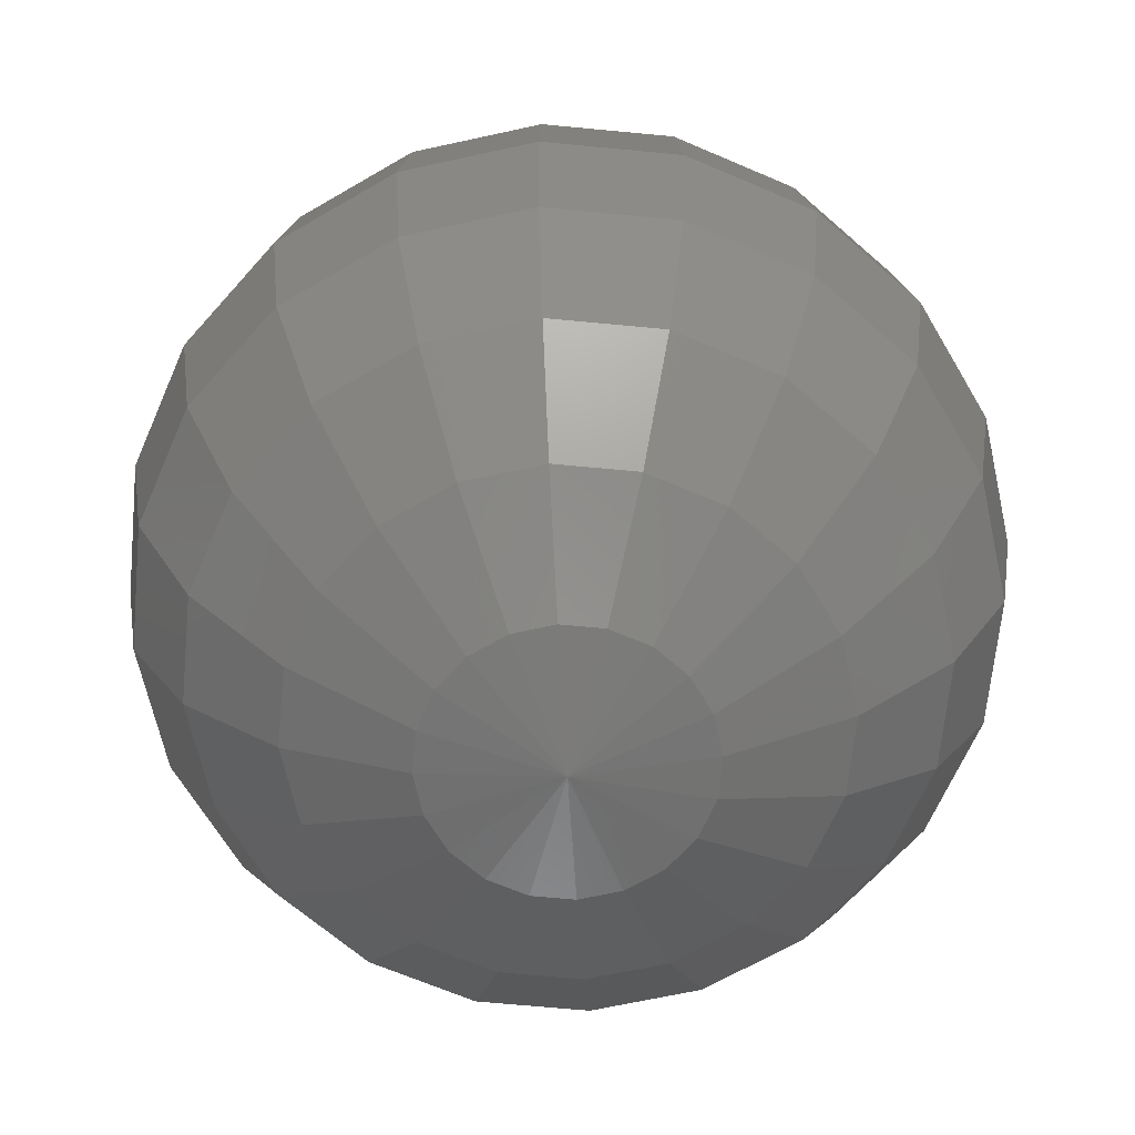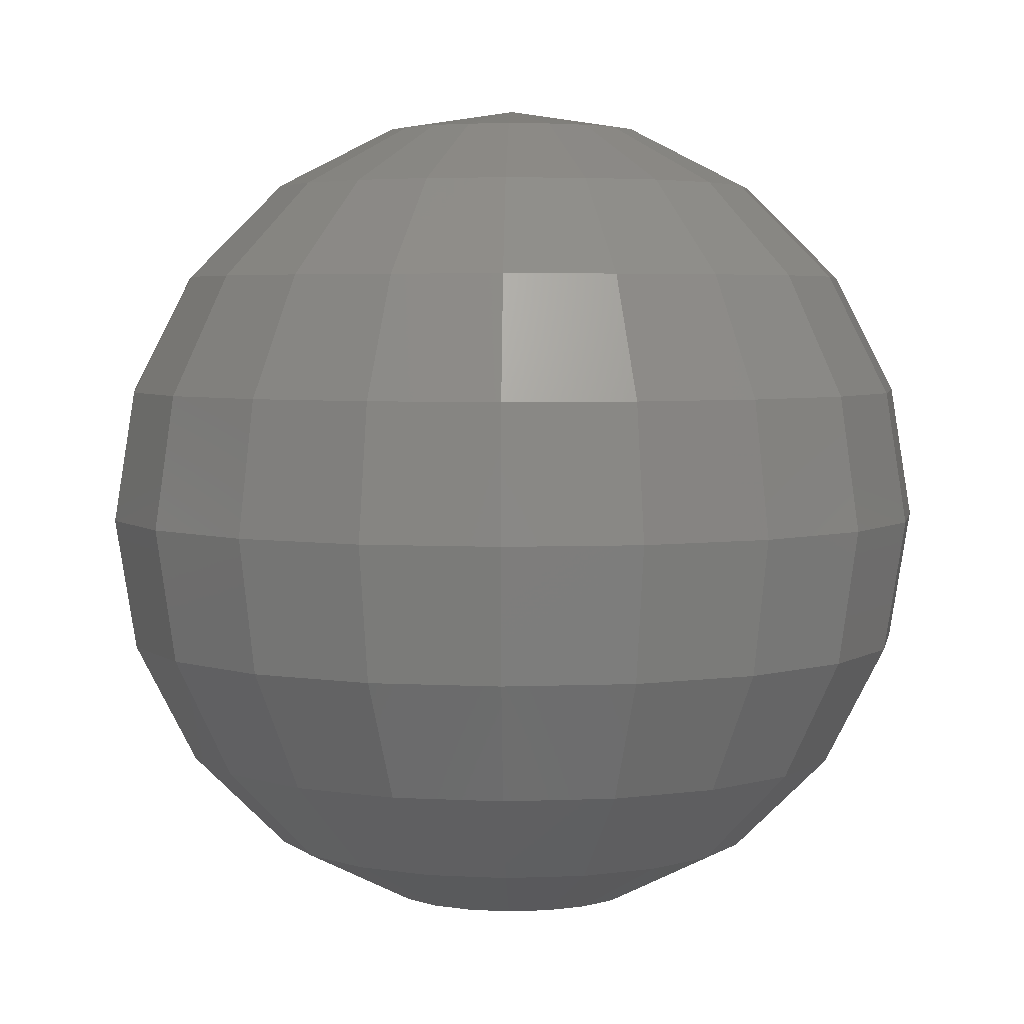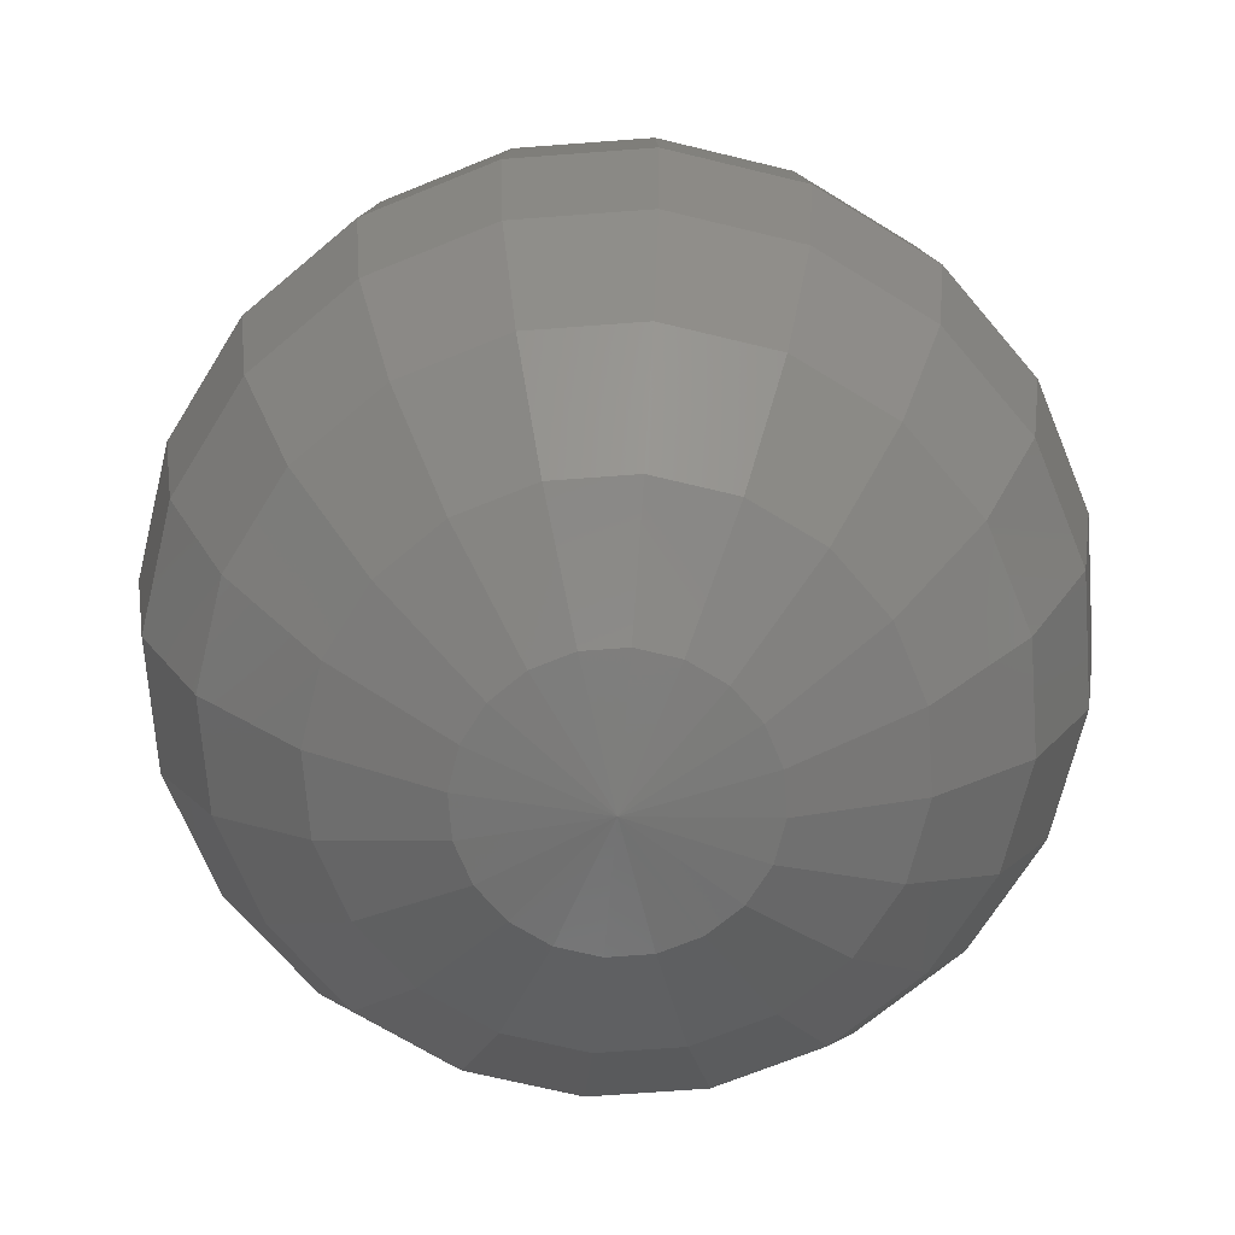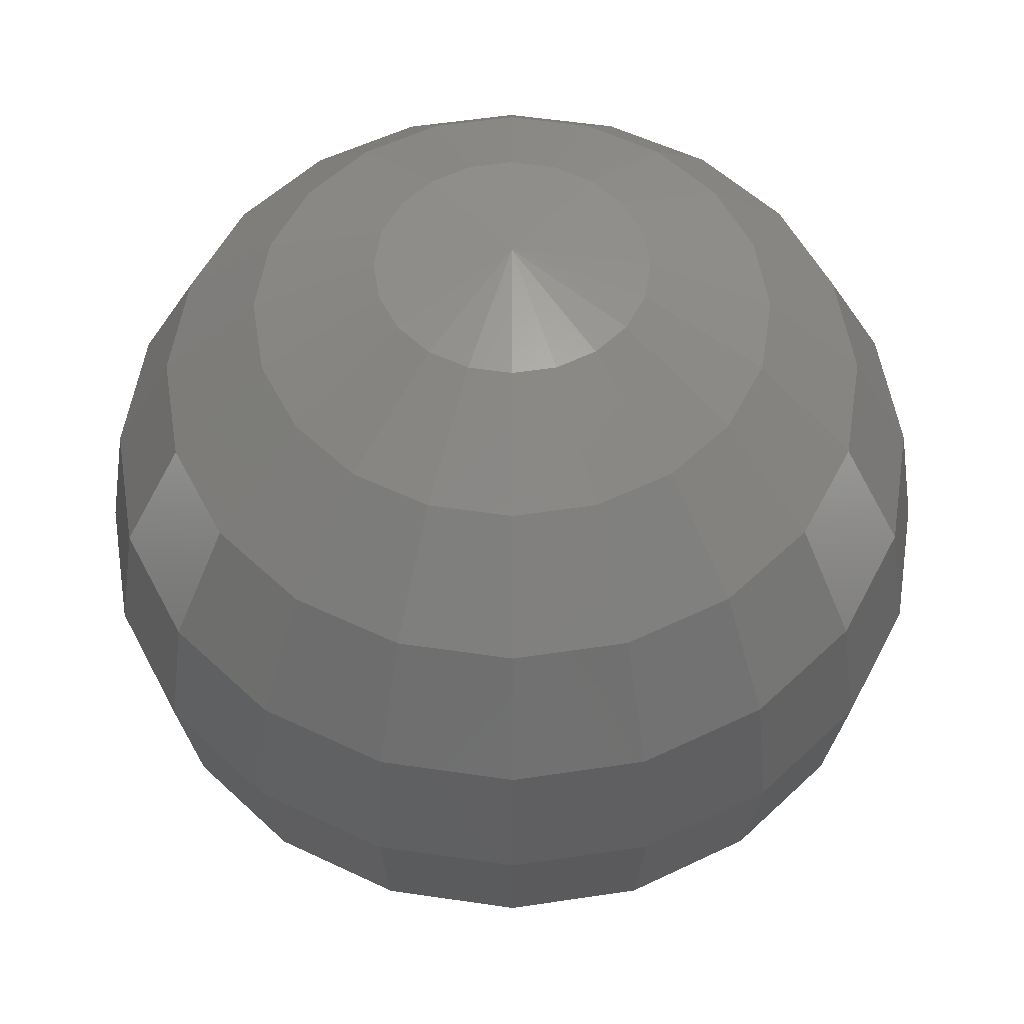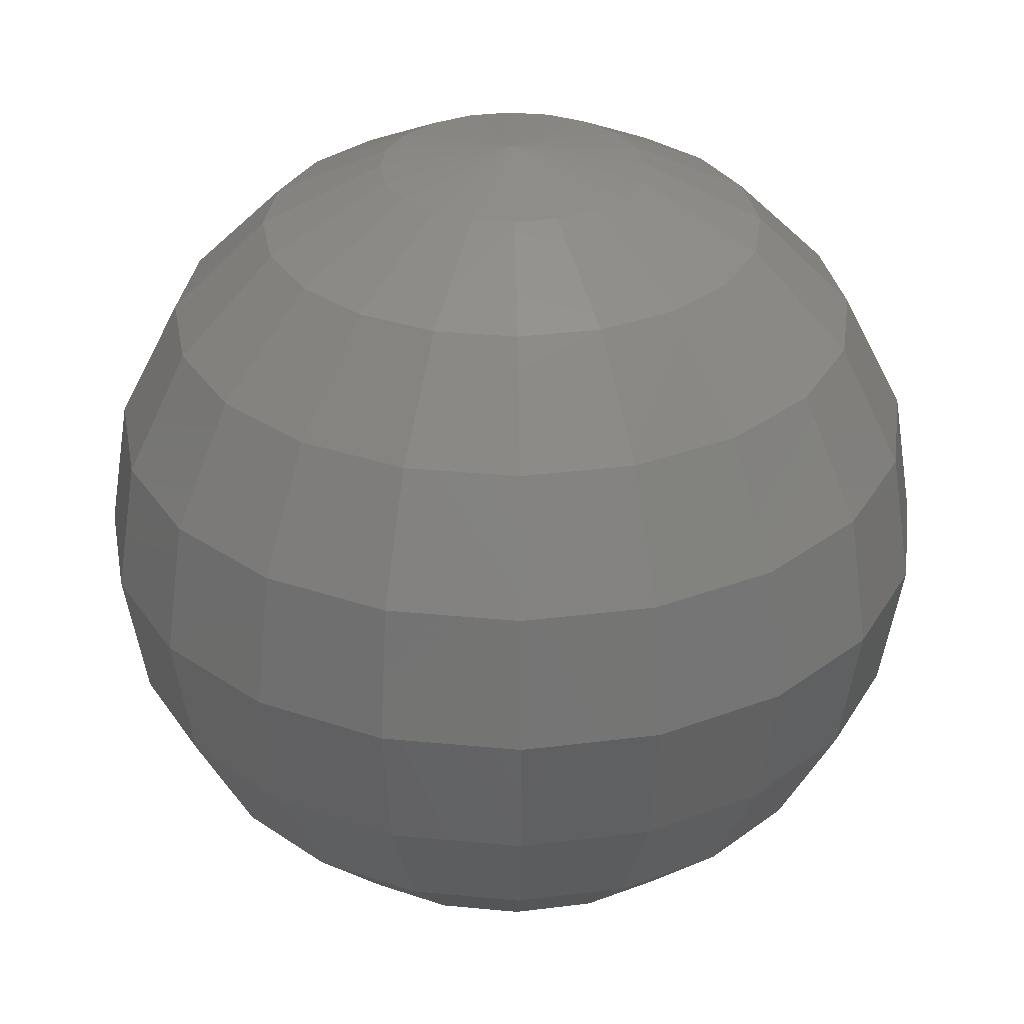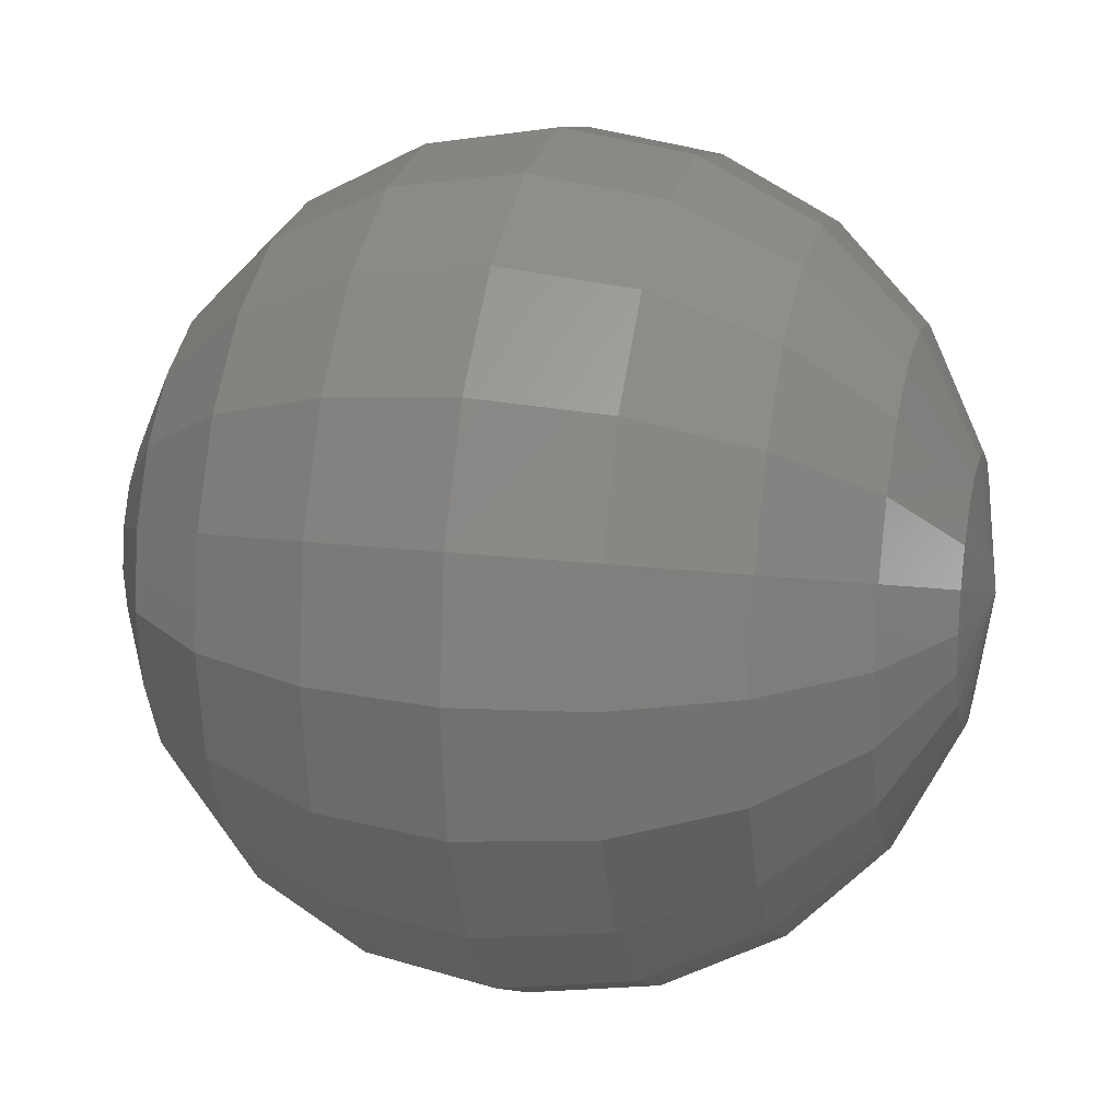
<metadata>
{"format":"stl","ext":"stl","renderer":"f3d","projection":"perspective","resolution":1024,"background":"white","views":[{"elev":-65.7,"azim":-32.5,"up":"+Z"},{"elev":4.3,"azim":-52.6,"up":"+Z"},{"elev":-69.0,"azim":-166.7,"up":"+Z"},{"elev":54.5,"azim":-90.1,"up":"+Z"},{"elev":31.6,"azim":-127.2,"up":"+Z"},{"elev":17.6,"azim":103.9,"up":"+Y"}]}
</metadata>
<code>
# stl→obj: 212 verts, 413 faces
v -10 10 20
v -10 20 20
v 0 20 20
v 0 10 20
v -10 20 30
v -10 10 30
v 0 10 30
v 0 20 30
v 0 0 0
v 8.09 5.878 0
v 10 0 0
v 0 0 20
v 10 0 20
v 8.09 5.878 20
v 3.09 9.511 0
v 3.09 9.511 20
v -3.09 9.511 0
v -3.09 9.511 20
v -8.09 5.878 0
v -8.09 5.878 20
v -10 5.359e-07 0
v -10 5.359e-07 20
v -8.09 -5.878 0
v -8.09 -5.878 20
v -3.09 -9.511 0
v -3.09 -9.511 20
v 3.09 -9.511 0
v 3.09 -9.511 20
v 8.09 -5.878 0
v 8.09 -5.878 20
v 30.9 0 95.11
v 58.78 0 80.9
v 55.9 18.16 80.9
v 29.39 9.549 95.11
v 47.55 34.55 80.9
v 25 18.16 95.11
v 34.55 47.55 80.9
v 18.16 25 95.11
v 18.16 55.9 80.9
v 9.549 29.39 95.11
v 1.575e-06 58.78 80.9
v 8.28e-07 30.9 95.11
v -18.16 55.9 80.9
v -9.549 29.39 95.11
v -34.55 47.55 80.9
v -18.16 25 95.11
v -47.55 34.55 80.9
v -25 18.16 95.11
v -55.9 18.16 80.9
v -29.39 9.549 95.11
v -58.78 3.15e-06 80.9
v -30.9 1.656e-06 95.11
v -55.9 -18.16 80.9
v -29.39 -9.549 95.11
v -47.55 -34.55 80.9
v -25 -18.16 95.11
v -34.55 -47.55 80.9
v -18.16 -25 95.11
v -18.16 -55.9 80.9
v -9.549 -29.39 95.11
v -4.725e-06 -58.78 80.9
v -2.484e-06 -30.9 95.11
v 18.16 -55.9 80.9
v 9.549 -29.39 95.11
v 34.55 -47.55 80.9
v 18.16 -25 95.11
v 47.55 -34.55 80.9
v 25 -18.16 95.11
v 55.9 -18.16 80.9
v 29.39 -9.549 95.11
v 80.9 0 58.78
v 76.94 25 58.78
v 65.45 47.55 58.78
v 47.55 65.45 58.78
v 25 76.94 58.78
v 2.168e-06 80.9 58.78
v -25 76.94 58.78
v -47.55 65.45 58.78
v -65.45 47.55 58.78
v -76.94 25 58.78
v -80.9 4.336e-06 58.78
v -76.94 -25 58.78
v -65.45 -47.55 58.78
v -47.55 -65.45 58.78
v -25 -76.94 58.78
v -6.503e-06 -80.9 58.78
v 25 -76.94 58.78
v 47.55 -65.45 58.78
v 65.45 -47.55 58.78
v 76.94 -25 58.78
v 95.11 0 30.9
v 90.45 29.39 30.9
v 76.94 55.9 30.9
v 55.9 76.94 30.9
v 29.39 90.45 30.9
v 2.548e-06 95.11 30.9
v -29.39 90.45 30.9
v -55.9 76.94 30.9
v -76.94 55.9 30.9
v -90.45 29.39 30.9
v -95.11 5.097e-06 30.9
v -90.45 -29.39 30.9
v -76.94 -55.9 30.9
v -55.9 -76.94 30.9
v -29.39 -90.45 30.9
v -7.645e-06 -95.11 30.9
v 29.39 -90.45 30.9
v 55.9 -76.94 30.9
v 76.94 -55.9 30.9
v 90.45 -29.39 30.9
v 100 0 2.679e-06
v 95.11 30.9 2.679e-06
v 80.9 58.78 2.679e-06
v 58.78 80.9 2.679e-06
v 30.9 95.11 2.679e-06
v 2.679e-06 100 2.679e-06
v -30.9 95.11 2.679e-06
v -58.78 80.9 2.679e-06
v -80.9 58.78 2.679e-06
v -95.11 30.9 2.679e-06
v -100 5.359e-06 2.679e-06
v -95.11 -30.9 2.679e-06
v -80.9 -58.78 2.679e-06
v -58.78 -80.9 2.679e-06
v -30.9 -95.11 2.679e-06
v -8.038e-06 -100 2.679e-06
v 30.9 -95.11 2.679e-06
v 58.78 -80.9 2.679e-06
v 80.9 -58.78 2.679e-06
v 95.11 -30.9 2.679e-06
v 95.11 0 -30.9
v 90.45 29.39 -30.9
v 76.94 55.9 -30.9
v 55.9 76.94 -30.9
v 29.39 90.45 -30.9
v 2.548e-06 95.11 -30.9
v -29.39 90.45 -30.9
v -55.9 76.94 -30.9
v -76.94 55.9 -30.9
v -90.45 29.39 -30.9
v -95.11 5.097e-06 -30.9
v -90.45 -29.39 -30.9
v -76.94 -55.9 -30.9
v -55.9 -76.94 -30.9
v -29.39 -90.45 -30.9
v -7.645e-06 -95.11 -30.9
v 29.39 -90.45 -30.9
v 55.9 -76.94 -30.9
v 76.94 -55.9 -30.9
v 90.45 -29.39 -30.9
v 80.9 0 -58.78
v 76.94 25 -58.78
v 65.45 47.55 -58.78
v 47.55 65.45 -58.78
v 25 76.94 -58.78
v 2.168e-06 80.9 -58.78
v -25 76.94 -58.78
v -47.55 65.45 -58.78
v -65.45 47.55 -58.78
v -76.94 25 -58.78
v -80.9 4.336e-06 -58.78
v -76.94 -25 -58.78
v -65.45 -47.55 -58.78
v -47.55 -65.45 -58.78
v -25 -76.94 -58.78
v -6.503e-06 -80.9 -58.78
v 25 -76.94 -58.78
v 47.55 -65.45 -58.78
v 65.45 -47.55 -58.78
v 76.94 -25 -58.78
v 58.78 0 -80.9
v 55.9 18.16 -80.9
v 47.55 34.55 -80.9
v 34.55 47.55 -80.9
v 18.16 55.9 -80.9
v 1.575e-06 58.78 -80.9
v -18.16 55.9 -80.9
v -34.55 47.55 -80.9
v -47.55 34.55 -80.9
v -55.9 18.16 -80.9
v -58.78 3.15e-06 -80.9
v -55.9 -18.16 -80.9
v -47.55 -34.55 -80.9
v -34.55 -47.55 -80.9
v -18.16 -55.9 -80.9
v -4.725e-06 -58.78 -80.9
v 18.16 -55.9 -80.9
v 34.55 -47.55 -80.9
v 47.55 -34.55 -80.9
v 55.9 -18.16 -80.9
v 30.9 0 -95.11
v 29.39 9.549 -95.11
v 25 18.16 -95.11
v 18.16 25 -95.11
v 9.549 29.39 -95.11
v 8.28e-07 30.9 -95.11
v -9.549 29.39 -95.11
v -18.16 25 -95.11
v -25 18.16 -95.11
v -29.39 9.549 -95.11
v -30.9 1.656e-06 -95.11
v -29.39 -9.549 -95.11
v -25 -18.16 -95.11
v -18.16 -25 -95.11
v -9.549 -29.39 -95.11
v -2.484e-06 -30.9 -95.11
v 9.549 -29.39 -95.11
v 18.16 -25 -95.11
v 25 -18.16 -95.11
v 29.39 -9.549 -95.11
v 0 0 100
v 0 0 -100
f 1 2 3
f 1 3 4
f 5 6 7
f 5 7 8
f 2 5 8
f 2 8 3
f 4 7 6
f 4 6 1
f 1 6 5
f 1 5 2
f 1 6 5
f 3 7 4
f 3 8 7
f 9 10 11
f 12 13 14
f 11 10 13
f 10 14 13
f 9 15 10
f 12 14 16
f 10 15 14
f 15 16 14
f 9 17 15
f 12 16 18
f 15 17 16
f 17 18 16
f 9 19 17
f 12 18 20
f 17 19 18
f 19 20 18
f 9 21 19
f 12 20 22
f 19 21 20
f 21 22 20
f 9 23 21
f 12 22 24
f 21 23 22
f 23 24 22
f 9 25 23
f 12 24 26
f 23 25 24
f 25 26 24
f 9 27 25
f 12 26 28
f 25 27 26
f 27 28 26
f 9 29 27
f 12 28 30
f 27 29 28
f 29 30 28
f 9 11 29
f 12 30 13
f 29 11 30
f 11 13 30
f 31 32 33
f 31 33 34
f 34 33 35
f 34 35 36
f 36 35 37
f 36 37 38
f 38 37 39
f 38 39 40
f 40 39 41
f 40 41 42
f 42 41 43
f 42 43 44
f 44 43 45
f 44 45 46
f 46 45 47
f 46 47 48
f 48 47 49
f 48 49 50
f 50 49 51
f 50 51 52
f 52 51 53
f 52 53 54
f 54 53 55
f 54 55 56
f 56 55 57
f 56 57 58
f 58 57 59
f 58 59 60
f 60 59 61
f 60 61 62
f 62 61 63
f 62 63 64
f 64 63 65
f 64 65 66
f 66 65 67
f 66 67 68
f 68 67 69
f 68 69 70
f 70 69 32
f 70 32 31
f 32 71 72
f 32 72 33
f 33 72 73
f 33 73 35
f 35 73 74
f 35 74 37
f 37 74 75
f 37 75 39
f 39 75 76
f 39 76 41
f 41 76 77
f 41 77 43
f 43 77 78
f 43 78 45
f 45 78 79
f 45 79 47
f 47 79 80
f 47 80 49
f 49 80 81
f 49 81 51
f 51 81 82
f 51 82 53
f 53 82 83
f 53 83 55
f 55 83 84
f 55 84 57
f 57 84 85
f 57 85 59
f 59 85 86
f 59 86 61
f 61 86 87
f 61 87 63
f 63 87 88
f 63 88 65
f 65 88 89
f 65 89 67
f 67 89 90
f 67 90 69
f 69 90 71
f 69 71 32
f 71 91 92
f 71 92 72
f 72 92 93
f 72 93 73
f 73 93 94
f 73 94 74
f 74 94 95
f 74 95 75
f 75 95 96
f 75 96 76
f 76 96 97
f 76 97 77
f 77 97 98
f 77 98 78
f 78 98 99
f 78 99 79
f 79 99 100
f 79 100 80
f 80 100 101
f 80 101 81
f 81 101 102
f 81 102 82
f 82 102 103
f 82 103 83
f 83 103 104
f 83 104 84
f 84 104 105
f 84 105 85
f 85 105 106
f 85 106 86
f 86 106 107
f 86 107 87
f 87 107 108
f 87 108 88
f 88 108 109
f 88 109 89
f 89 109 110
f 89 110 90
f 90 110 91
f 90 91 71
f 91 111 112
f 91 112 92
f 92 112 113
f 92 113 93
f 93 113 114
f 93 114 94
f 94 114 115
f 94 115 95
f 95 115 116
f 95 116 96
f 96 116 117
f 96 117 97
f 97 117 118
f 97 118 98
f 98 118 119
f 98 119 99
f 99 119 120
f 99 120 100
f 100 120 121
f 100 121 101
f 101 121 122
f 101 122 102
f 102 122 123
f 102 123 103
f 103 123 124
f 103 124 104
f 104 124 125
f 104 125 105
f 105 125 126
f 105 126 106
f 106 126 127
f 106 127 107
f 107 127 128
f 107 128 108
f 108 128 129
f 108 129 109
f 109 129 130
f 109 130 110
f 110 130 111
f 110 111 91
f 111 131 132
f 111 132 112
f 112 132 133
f 112 133 113
f 113 133 134
f 113 134 114
f 114 134 135
f 114 135 115
f 115 135 136
f 115 136 116
f 116 136 137
f 116 137 117
f 117 137 138
f 117 138 118
f 118 138 139
f 118 139 119
f 119 139 140
f 119 140 120
f 120 140 141
f 120 141 121
f 121 141 142
f 121 142 122
f 122 142 143
f 122 143 123
f 123 143 144
f 123 144 124
f 124 144 145
f 124 145 125
f 125 145 146
f 125 146 126
f 126 146 147
f 126 147 127
f 127 147 148
f 127 148 128
f 128 148 149
f 128 149 129
f 129 149 150
f 129 150 130
f 130 150 131
f 130 131 111
f 131 151 152
f 131 152 132
f 132 152 153
f 132 153 133
f 133 153 154
f 133 154 134
f 134 154 155
f 134 155 135
f 135 155 156
f 135 156 136
f 136 156 157
f 136 157 137
f 137 157 158
f 137 158 138
f 138 158 159
f 138 159 139
f 139 159 160
f 139 160 140
f 140 160 161
f 140 161 141
f 141 161 162
f 141 162 142
f 142 162 163
f 142 163 143
f 143 163 164
f 143 164 144
f 144 164 165
f 144 165 145
f 145 165 166
f 145 166 146
f 146 166 167
f 146 167 147
f 147 167 168
f 147 168 148
f 148 168 169
f 148 169 149
f 149 169 170
f 149 170 150
f 150 170 151
f 150 151 131
f 151 171 172
f 151 172 152
f 152 172 173
f 152 173 153
f 153 173 174
f 153 174 154
f 154 174 175
f 154 175 155
f 155 175 176
f 155 176 156
f 156 176 177
f 156 177 157
f 157 177 178
f 157 178 158
f 158 178 179
f 158 179 159
f 159 179 180
f 159 180 160
f 160 180 181
f 160 181 161
f 161 181 182
f 161 182 162
f 162 182 183
f 162 183 163
f 163 183 184
f 163 184 164
f 164 184 185
f 164 185 165
f 165 185 186
f 165 186 166
f 166 186 187
f 166 187 167
f 167 187 188
f 167 188 168
f 168 188 189
f 168 189 169
f 169 189 190
f 169 190 170
f 170 190 171
f 170 171 151
f 171 191 192
f 171 192 172
f 172 192 193
f 172 193 173
f 173 193 194
f 173 194 174
f 174 194 195
f 174 195 175
f 175 195 196
f 175 196 176
f 176 196 197
f 176 197 177
f 177 197 198
f 177 198 178
f 178 198 199
f 178 199 179
f 179 199 200
f 179 200 180
f 180 200 201
f 180 201 181
f 181 201 202
f 181 202 182
f 182 202 203
f 182 203 183
f 183 203 204
f 183 204 184
f 184 204 205
f 184 205 185
f 185 205 206
f 185 206 186
f 186 206 207
f 186 207 187
f 187 207 208
f 187 208 188
f 188 208 209
f 188 209 189
f 189 209 210
f 189 210 190
f 190 210 191
f 190 191 171
f 211 31 34
f 211 34 36
f 211 36 38
f 211 38 40
f 211 40 42
f 211 42 44
f 211 44 46
f 211 46 48
f 211 48 50
f 211 50 52
f 211 52 54
f 211 54 56
f 211 56 58
f 211 58 60
f 211 60 62
f 211 62 64
f 211 64 66
f 211 66 68
f 211 68 70
f 211 70 31
f 212 192 191
f 212 193 192
f 212 194 193
f 212 195 194
f 212 196 195
f 212 197 196
f 212 198 197
f 212 199 198
f 212 200 199
f 212 201 200
f 212 202 201
f 212 203 202
f 212 204 203
f 212 205 204
f 212 206 205
f 212 207 206
f 212 208 207
f 212 209 208
f 212 210 209
f 212 191 210

</code>
